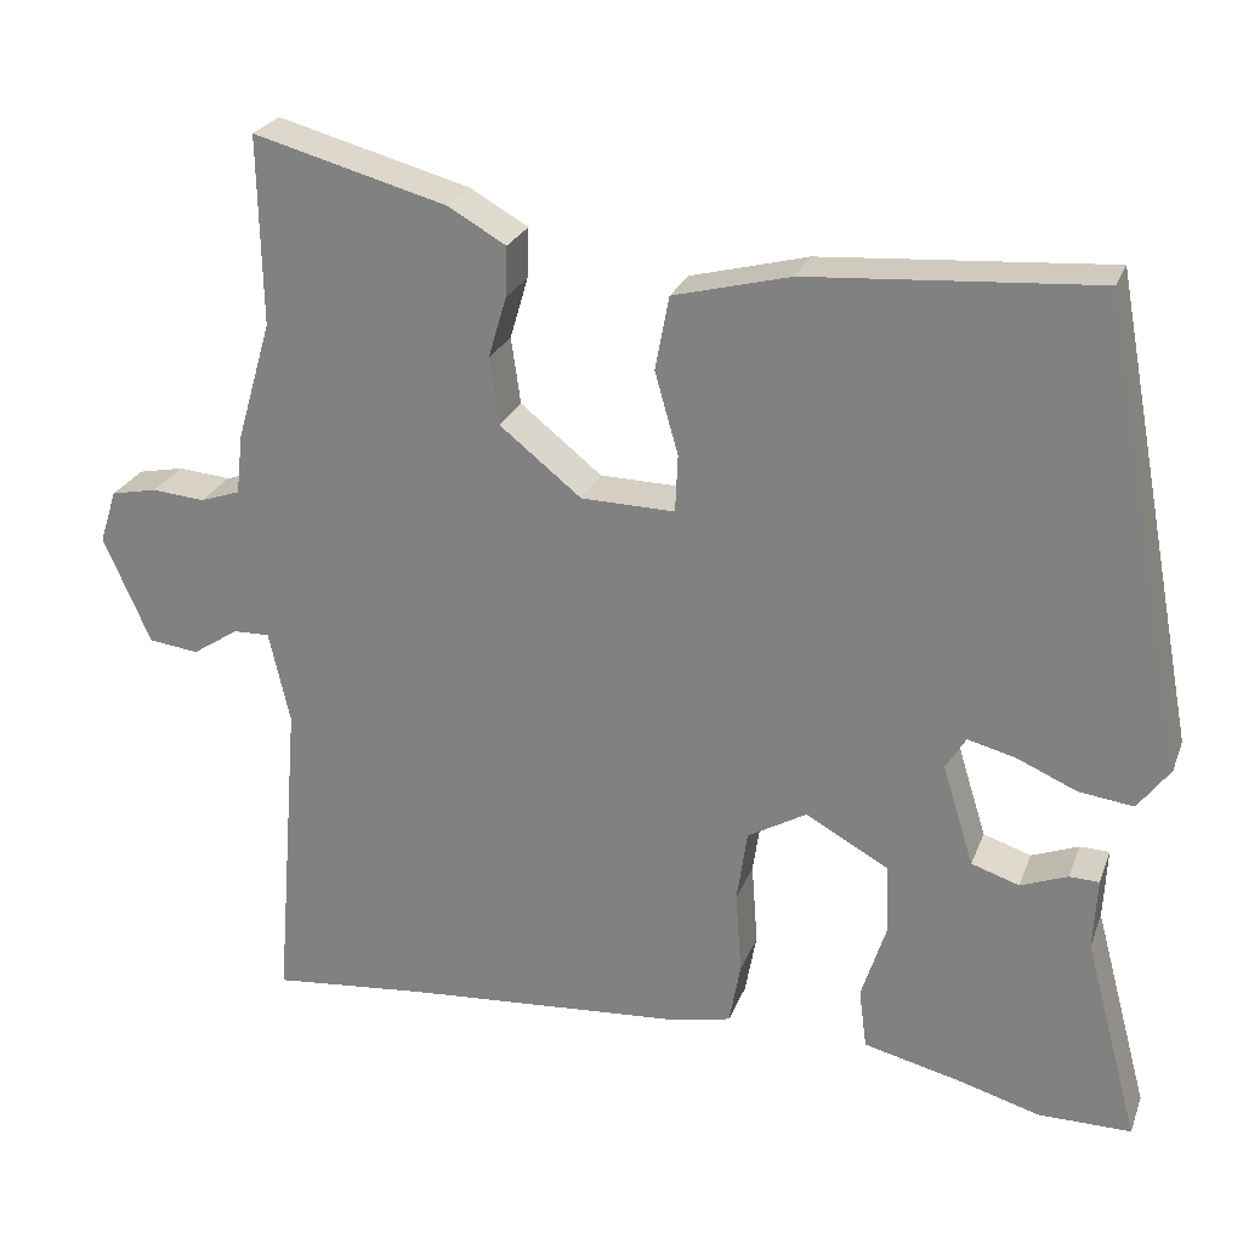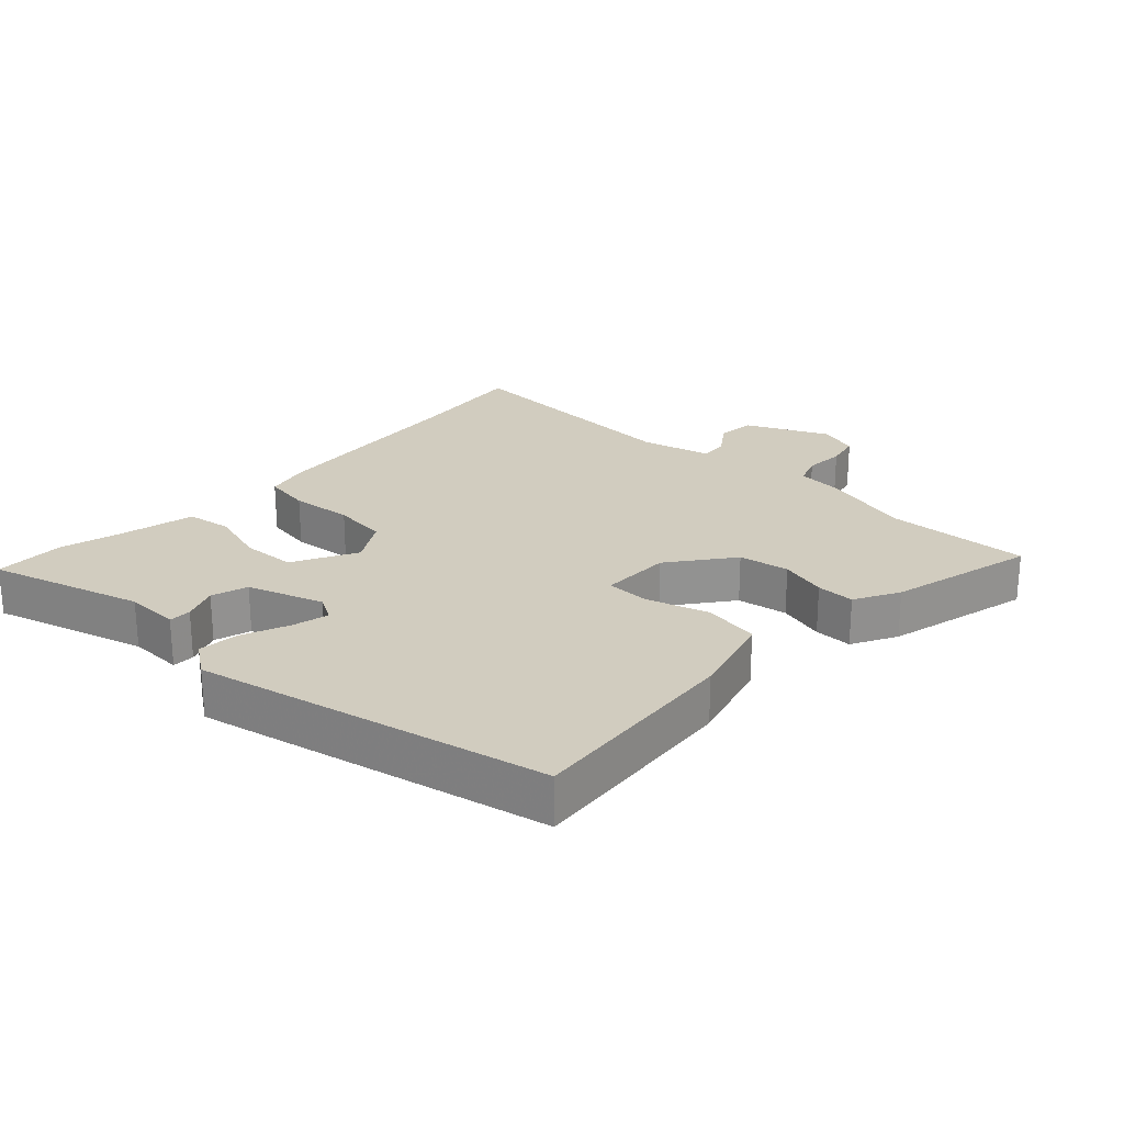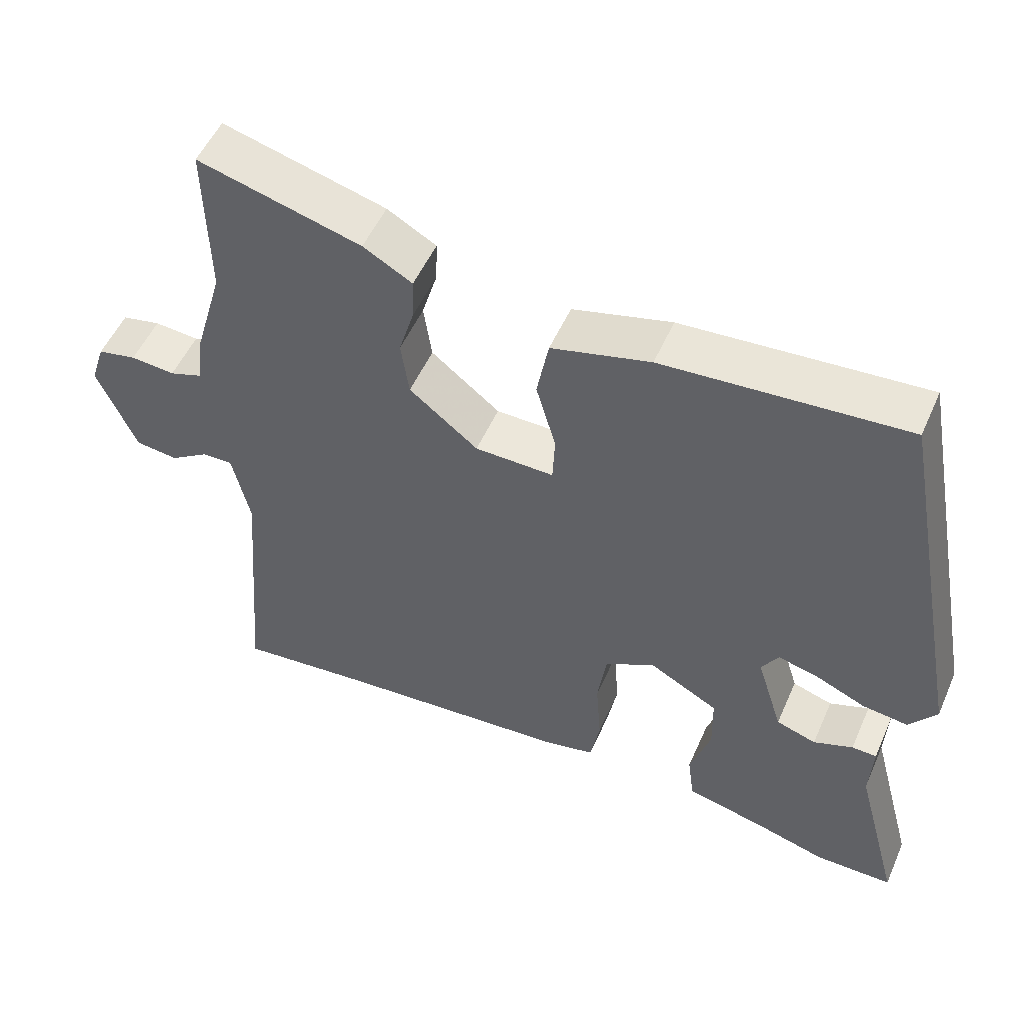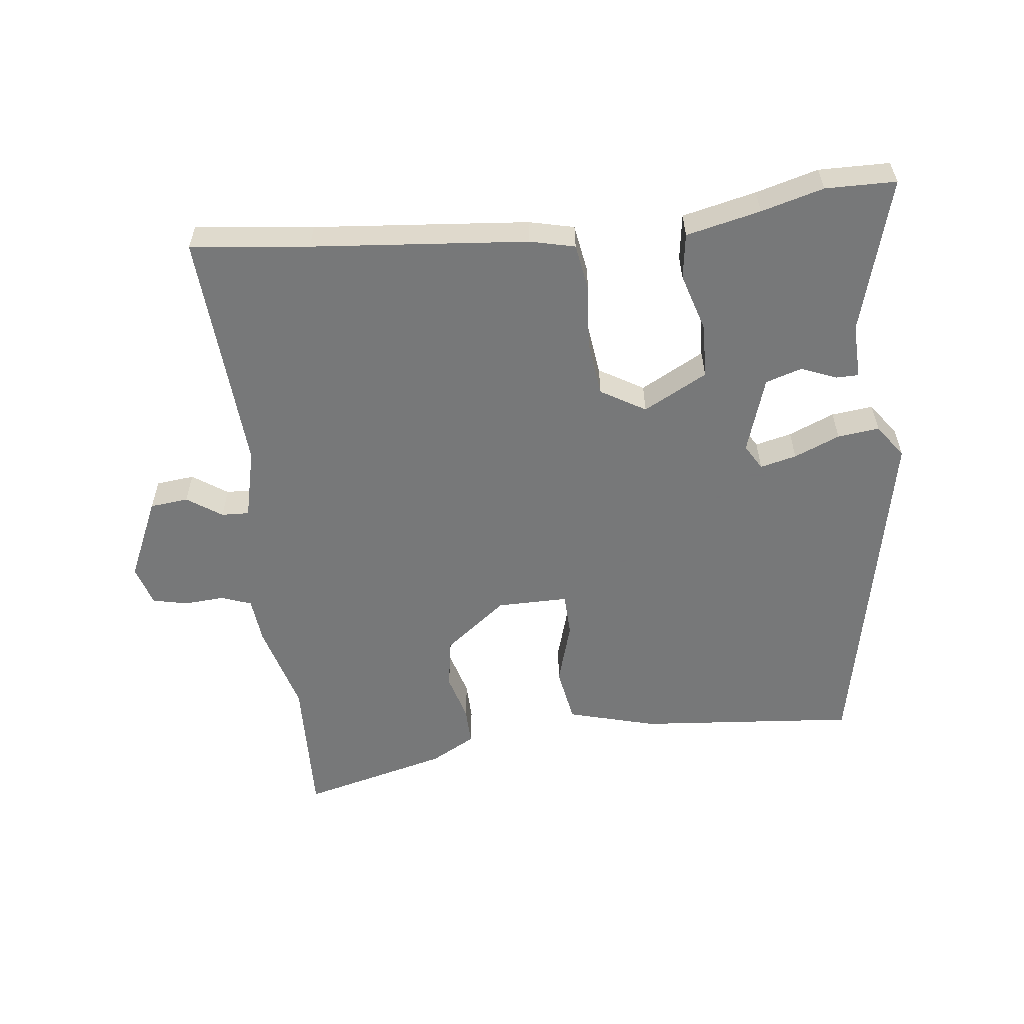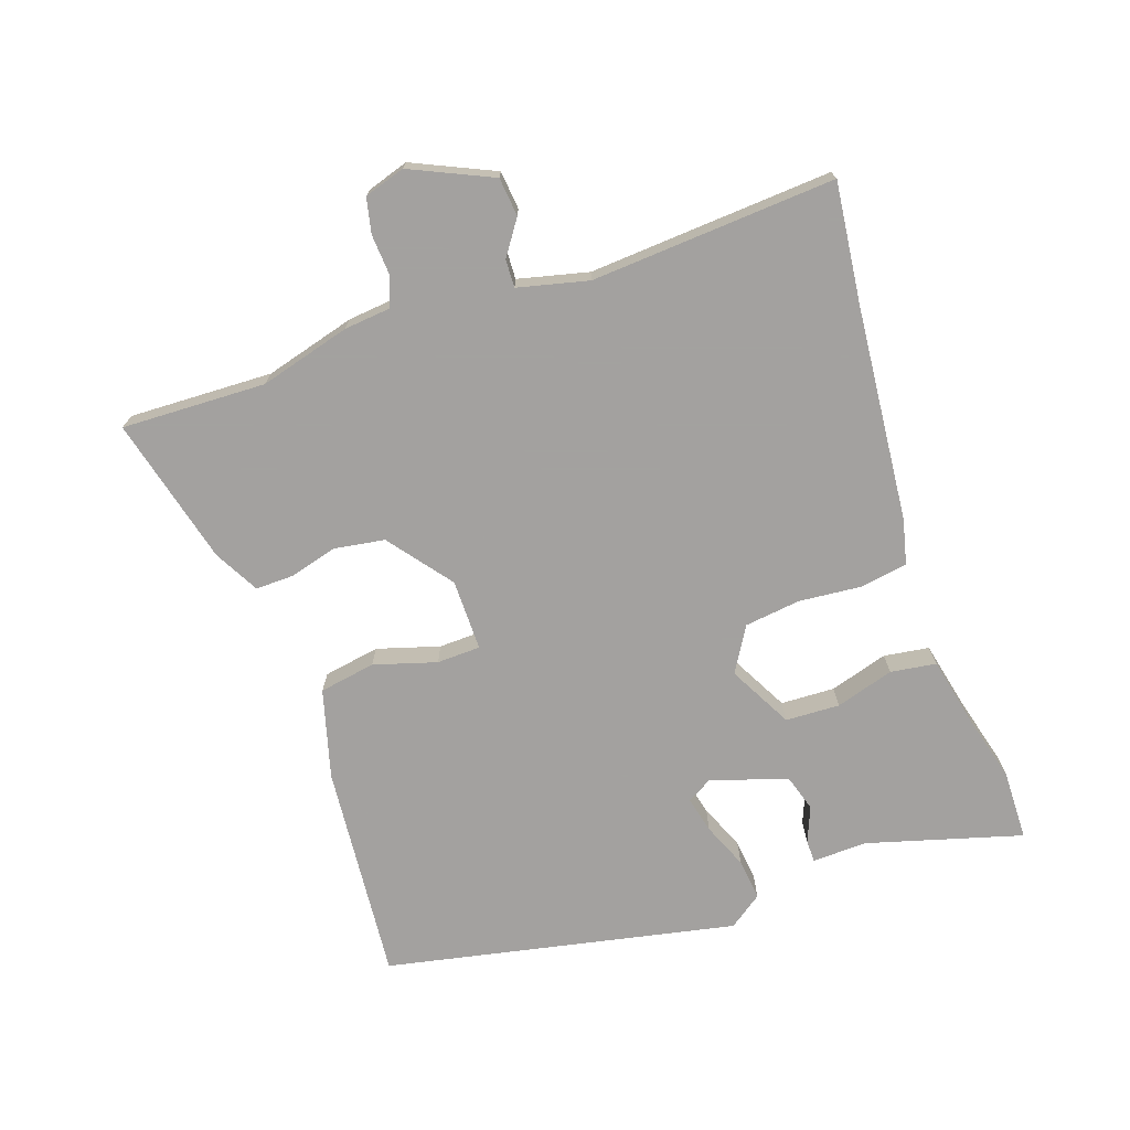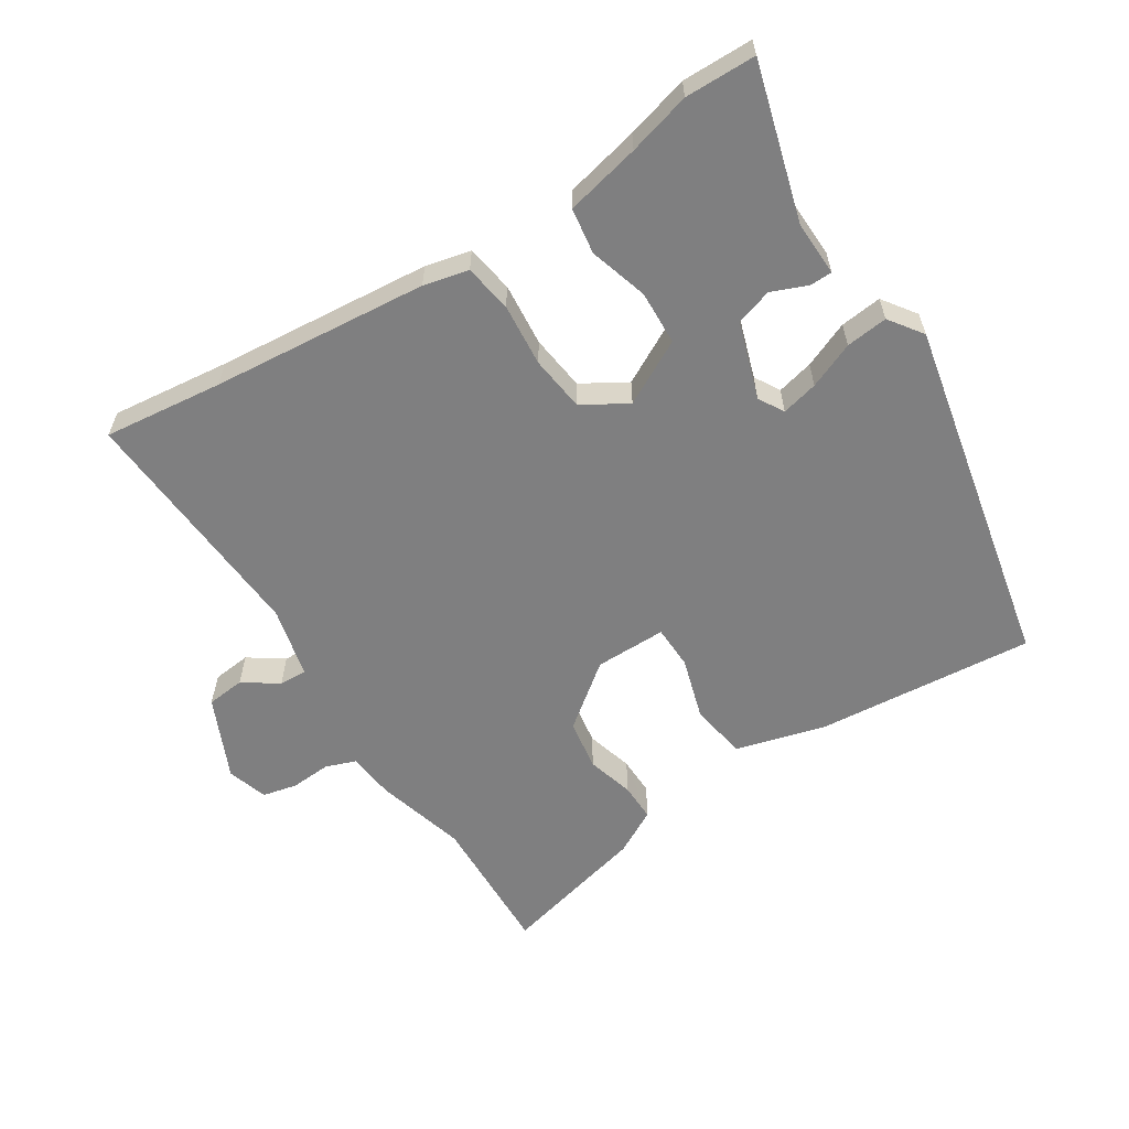
<metadata>
{"format":"obj","ext":"obj","renderer":"f3d","projection":"perspective","resolution":1024,"background":"white","views":[{"elev":25.2,"azim":-162.1,"up":"+Z"},{"elev":24.1,"azim":-48.1,"up":"+Y"},{"elev":52.5,"azim":-156.5,"up":"+Z"},{"elev":-57.3,"azim":-174.2,"up":"+Y"},{"elev":-72.3,"azim":108.1,"up":"+Y"},{"elev":-59.7,"azim":-148.4,"up":"+Y"}]}
</metadata>
<code>
v -0.422 0.07 -0.5
v -0.529 0.07 -0.5
v -0.466 0.07 -0.265
v -0.47 0.07 -0.182
v -0.436 0.07 -0.181
v -0.382 0.07 -0.202
v -0.327 0.07 -0.184
v -0.291 0.07 -0.068
v -0.314 0.07 -0.03
v -0.369 0.07 -0.044
v -0.438 0.07 -0.074
v -0.501 0.07 -0.082
v -0.538 0.07 -0.032
v -0.437 0.07 0.501
v -0.106 0.07 0.477
v 0.029 0.07 0.442
v 0.045 0.07 0.357
v 0.018 0.07 0.262
v 0.021 0.07 0.196
v 0.129 0.07 0.198
v 0.223 0.07 0.273
v 0.234 0.07 0.35
v 0.213 0.07 0.421
v 0.211 0.07 0.479
v 0.278 0.07 0.517
v 0.501 0.07 0.577
v 0.497 0.07 0.359
v 0.537 0.07 0.222
v 0.545 0.07 0.152
v 0.591 0.07 0.136
v 0.652 0.07 0.141
v 0.705 0.07 0.13
v 0.725 0.07 0.069
v 0.671 0.07 -0.055
v 0.613 0.07 -0.062
v 0.56 0.07 -0.027
v 0.518 0.07 -0.026
v 0.494 0.07 -0.133
v 0.524 0.07 -0.502
v 0.344 0.07 -0.484
v 0.017 0.07 -0.459
v -0.051 0.07 -0.444
v -0.064 0.07 -0.372
v -0.057 0.07 -0.277
v -0.069 0.07 -0.193
v -0.137 0.07 -0.154
v -0.233 0.07 -0.207
v -0.235 0.07 -0.289
v -0.207 0.07 -0.377
v -0.216 0.07 -0.446
v -0.328 0.07 -0.473
v -0.422 0 -0.5
v -0.529 0 -0.5
v -0.466 0 -0.265
v -0.47 0 -0.182
v -0.436 0 -0.181
v -0.382 0 -0.202
v -0.327 0 -0.184
v -0.291 0 -0.068
v -0.314 0 -0.03
v -0.369 0 -0.044
v -0.438 0 -0.074
v -0.501 0 -0.082
v -0.538 0 -0.032
v -0.437 0 0.501
v -0.106 0 0.477
v 0.029 0 0.442
v 0.045 0 0.357
v 0.018 0 0.262
v 0.021 0 0.196
v 0.129 0 0.198
v 0.223 0 0.273
v 0.234 0 0.35
v 0.213 0 0.421
v 0.211 0 0.479
v 0.278 0 0.517
v 0.501 0 0.577
v 0.497 0 0.359
v 0.537 0 0.222
v 0.545 0 0.152
v 0.591 0 0.136
v 0.652 0 0.141
v 0.705 0 0.13
v 0.725 0 0.069
v 0.671 0 -0.055
v 0.613 0 -0.062
v 0.56 0 -0.027
v 0.518 0 -0.026
v 0.494 0 -0.133
v 0.524 0 -0.502
v 0.344 0 -0.484
v 0.017 0 -0.459
v -0.051 0 -0.444
v -0.064 0 -0.372
v -0.057 0 -0.277
v -0.069 0 -0.193
v -0.137 0 -0.154
v -0.233 0 -0.207
v -0.235 0 -0.289
v -0.207 0 -0.377
v -0.216 0 -0.446
v -0.328 0 -0.473
f 48 49 50 51
f 1 2 3
f 51 1 3
f 48 51 3
f 47 48 3
f 46 47 3
f 42 43 44
f 41 42 44
f 40 41 44
f 40 44 45
f 39 40 45
f 38 39 45
f 37 38 45 46
f 34 35 36
f 33 34 36
f 32 33 36
f 31 32 36
f 30 31 36
f 29 30 36 37
f 29 37 46
f 28 29 46
f 27 28 46
f 25 26 27
f 24 25 27
f 23 24 27
f 22 23 27
f 21 22 27
f 20 21 27 46
f 16 17 18
f 15 16 18
f 14 15 18
f 13 14 18
f 12 13 18
f 11 12 18
f 10 11 18
f 9 10 18 19
f 19 20 46
f 9 19 46
f 8 9 46
f 3 4 5 6
f 3 6 7
f 46 3 7
f 7 8 46
f 102 101 100 99
f 54 53 52
f 54 52 102
f 54 102 99
f 54 99 98
f 54 98 97
f 95 94 93
f 95 93 92
f 95 92 91
f 96 95 91
f 96 91 90
f 96 90 89
f 97 96 89 88
f 87 86 85
f 87 85 84
f 87 84 83
f 87 83 82
f 87 82 81
f 88 87 81 80
f 97 88 80
f 97 80 79
f 97 79 78
f 78 77 76
f 78 76 75
f 78 75 74
f 78 74 73
f 78 73 72
f 97 78 72 71
f 69 68 67
f 69 67 66
f 69 66 65
f 69 65 64
f 69 64 63
f 69 63 62
f 69 62 61
f 70 69 61 60
f 97 71 70
f 97 70 60
f 97 60 59
f 57 56 55 54
f 58 57 54
f 58 54 97
f 97 59 58
f 1 52 53 2
f 2 53 54 3
f 3 54 55 4
f 4 55 56 5
f 5 56 57 6
f 6 57 58 7
f 7 58 59 8
f 8 59 60 9
f 9 60 61 10
f 10 61 62 11
f 11 62 63 12
f 12 63 64 13
f 13 64 65 14
f 14 65 66 15
f 15 66 67 16
f 16 67 68 17
f 17 68 69 18
f 18 69 70 19
f 19 70 71 20
f 20 71 72 21
f 21 72 73 22
f 22 73 74 23
f 23 74 75 24
f 24 75 76 25
f 25 76 77 26
f 26 77 78 27
f 27 78 79 28
f 28 79 80 29
f 29 80 81 30
f 30 81 82 31
f 31 82 83 32
f 32 83 84 33
f 33 84 85 34
f 34 85 86 35
f 35 86 87 36
f 36 87 88 37
f 37 88 89 38
f 38 89 90 39
f 39 90 91 40
f 40 91 92 41
f 41 92 93 42
f 42 93 94 43
f 43 94 95 44
f 44 95 96 45
f 45 96 97 46
f 46 97 98 47
f 47 98 99 48
f 48 99 100 49
f 49 100 101 50
f 50 101 102 51
f 51 102 52 1

</code>
